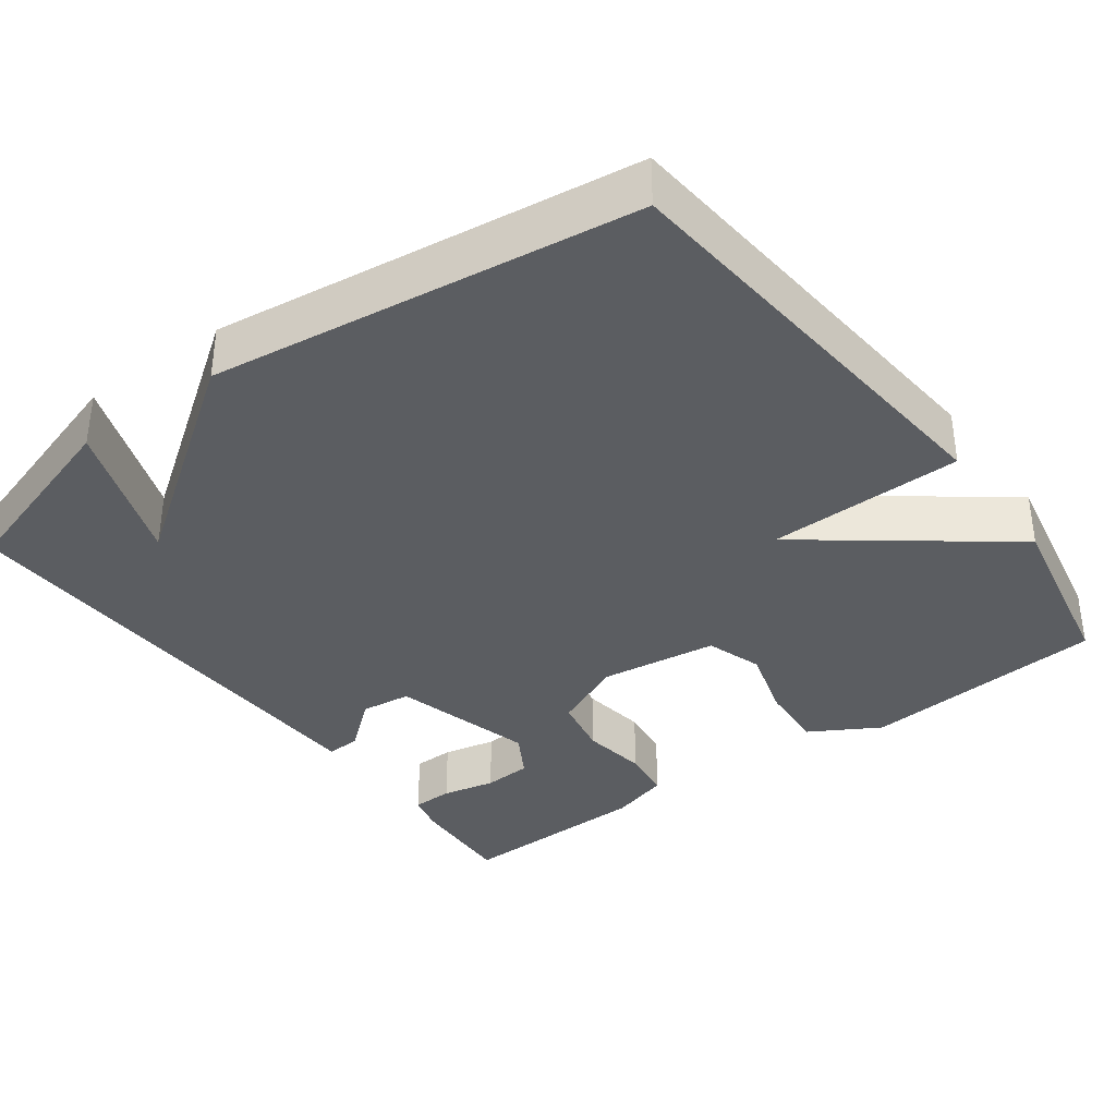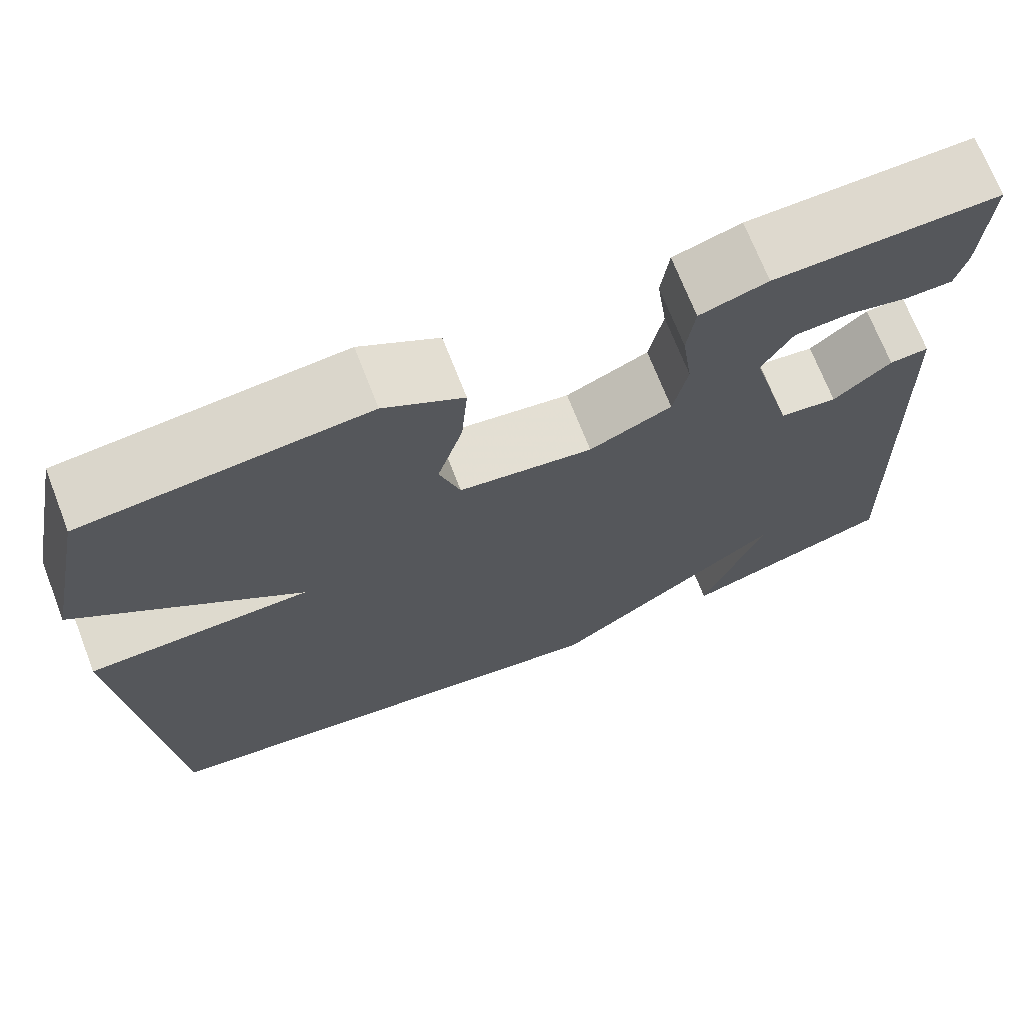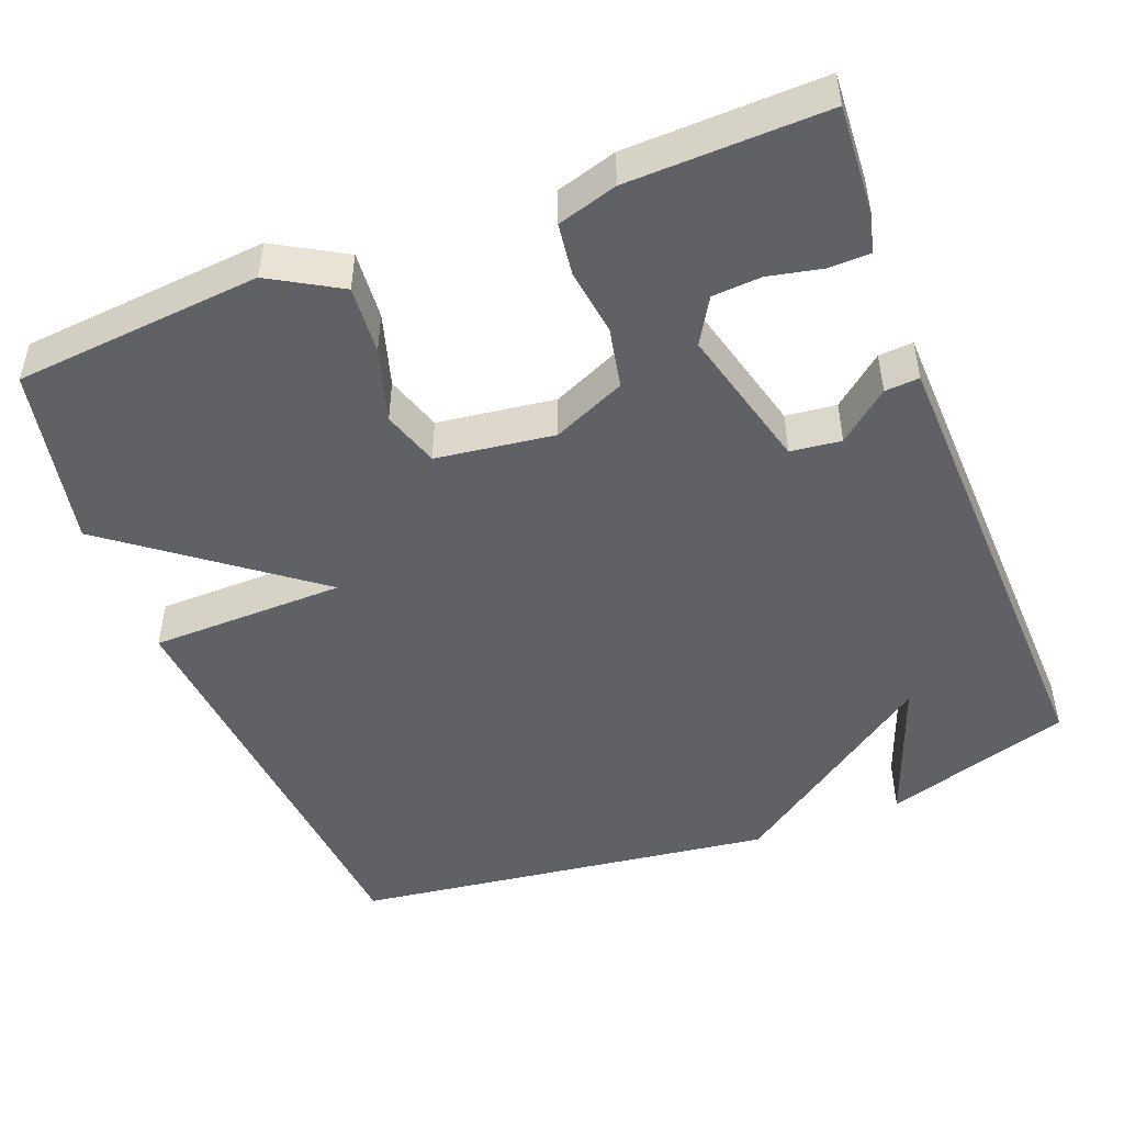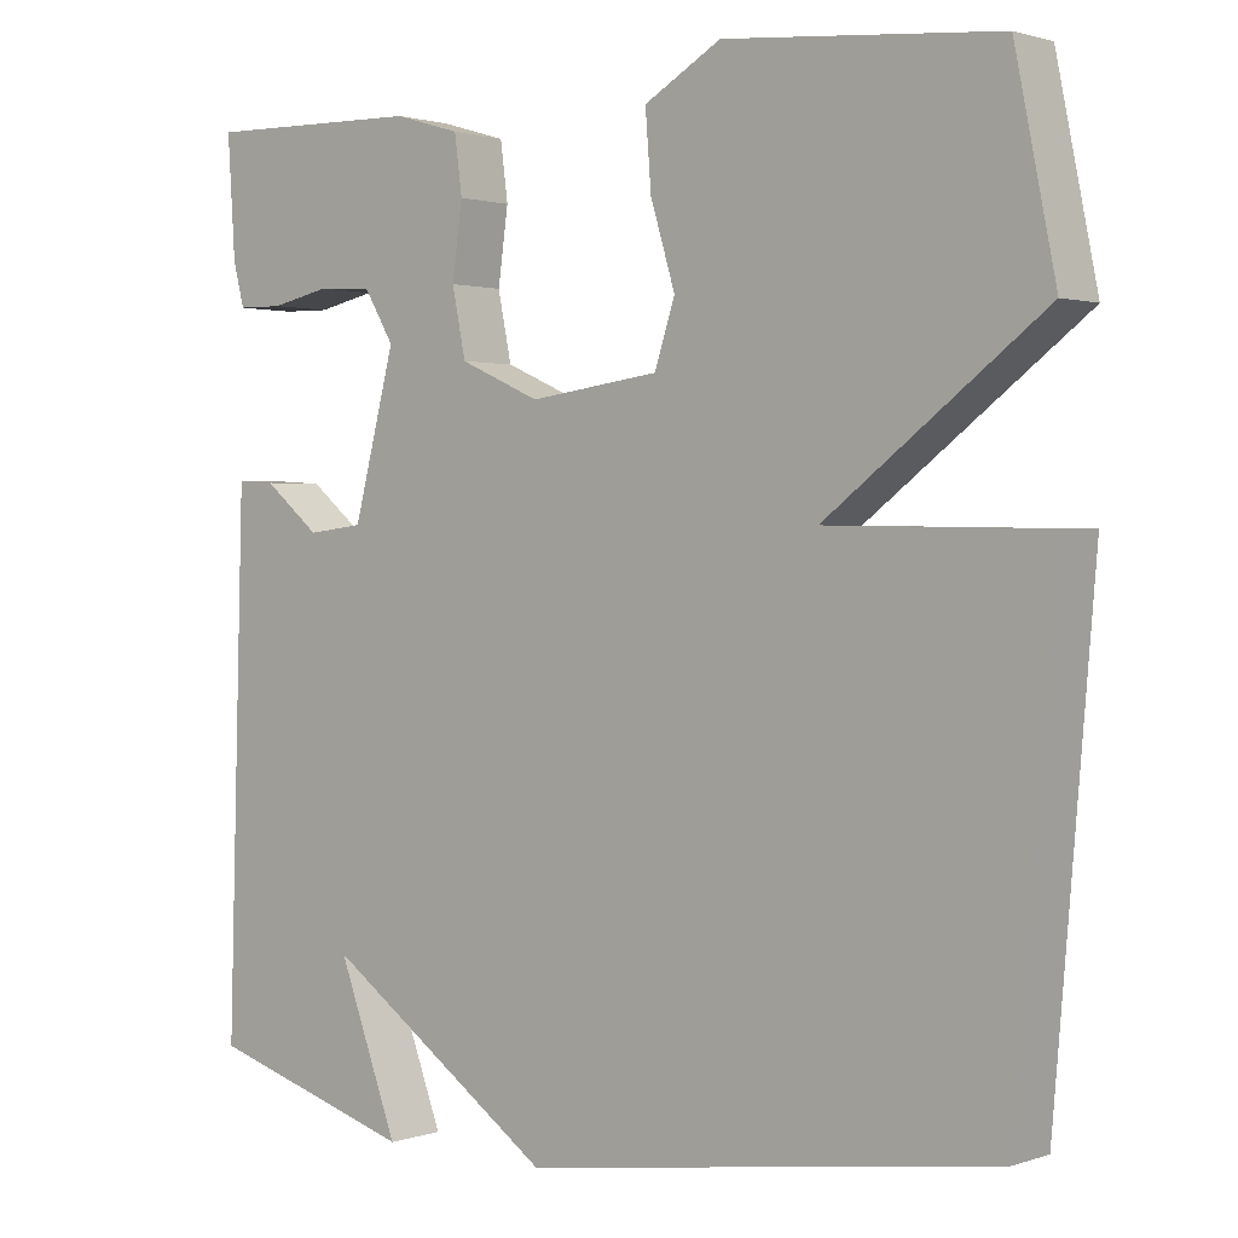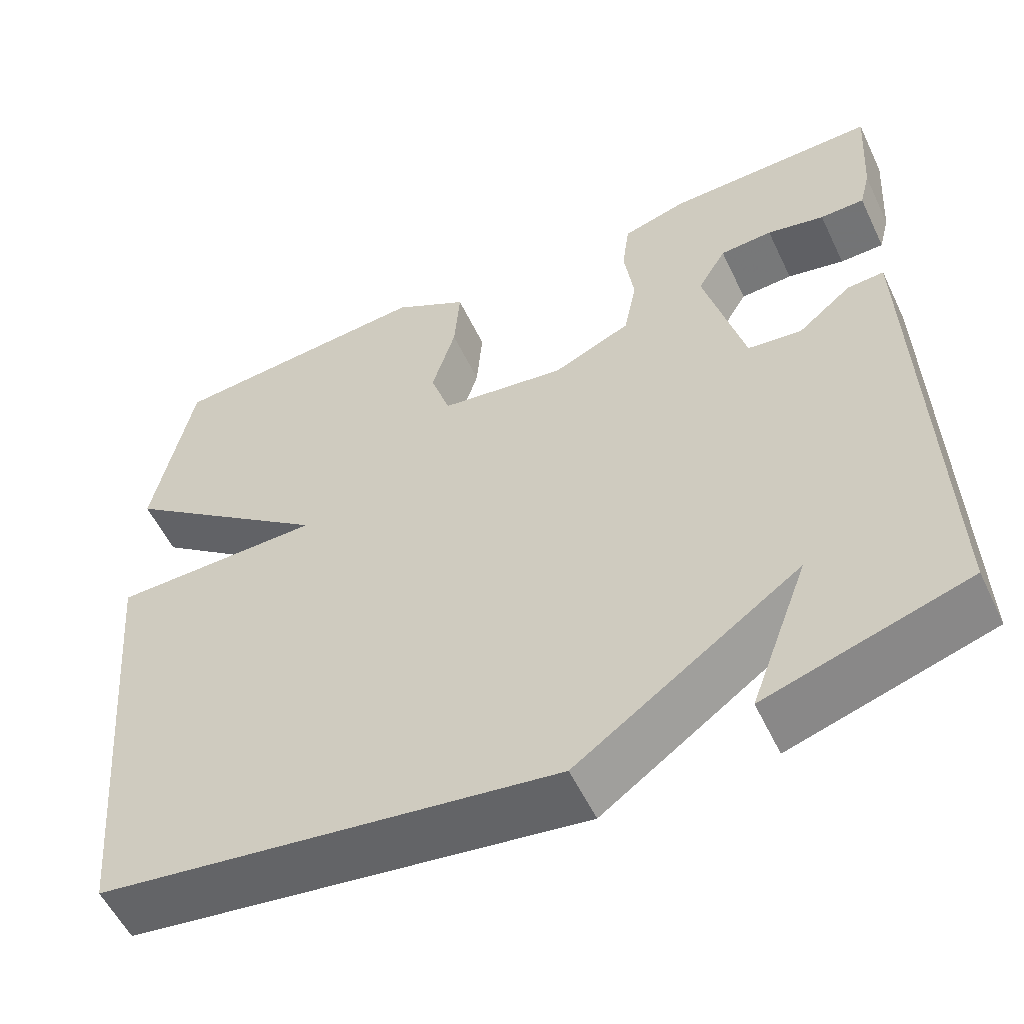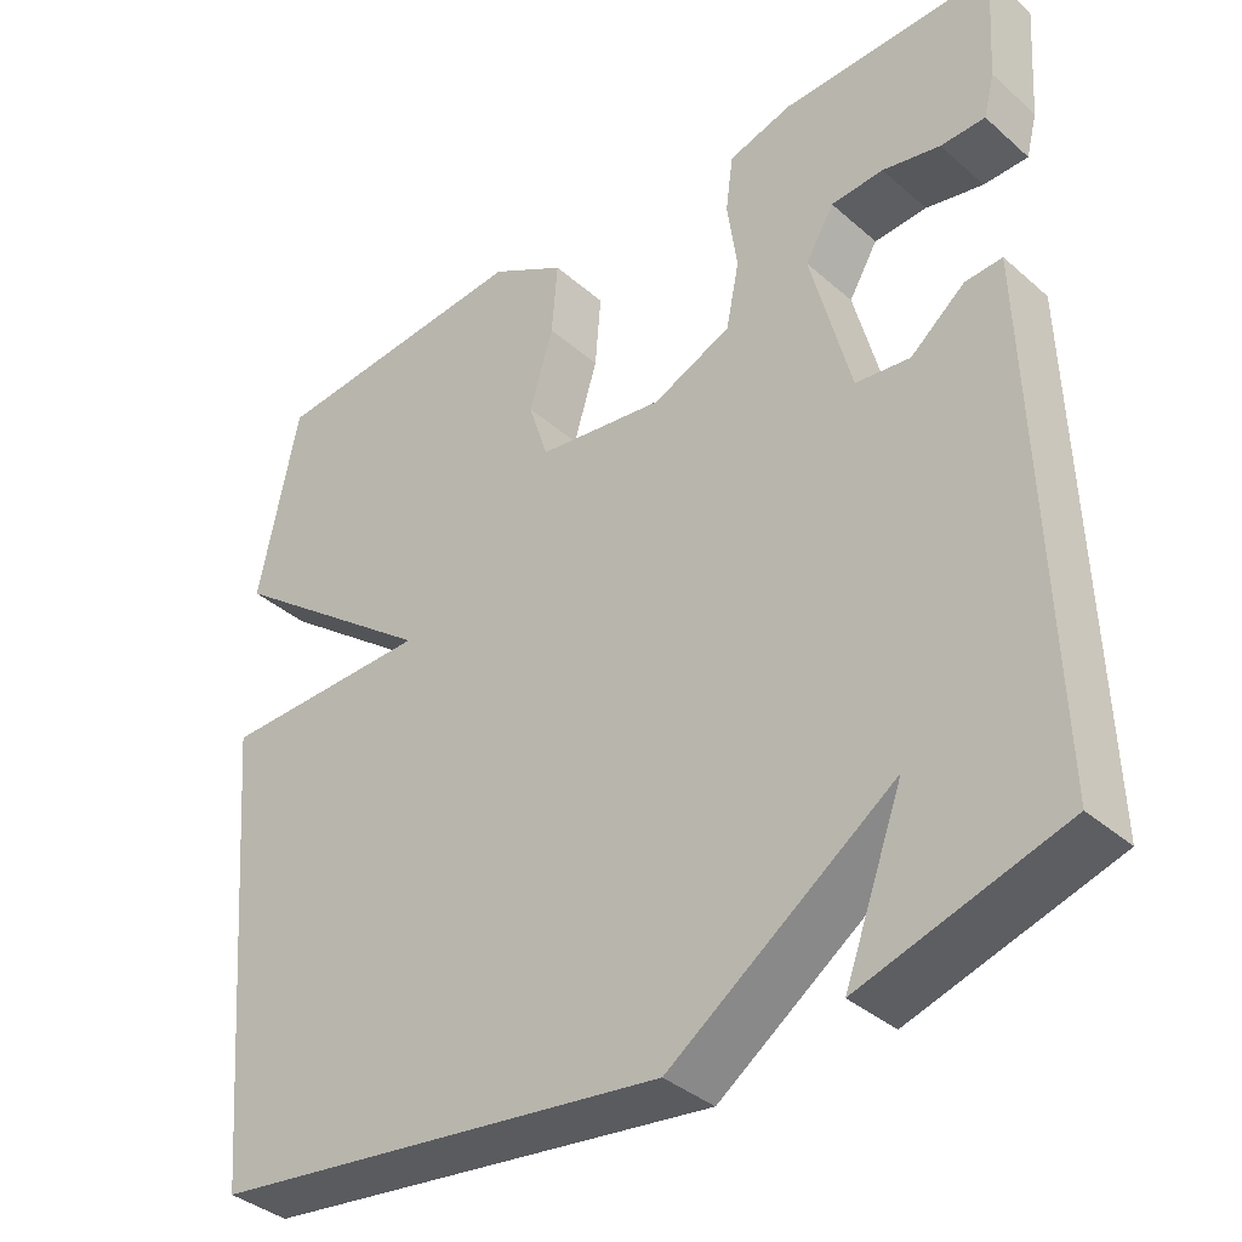
<metadata>
{"format":"obj","ext":"obj","renderer":"f3d","projection":"perspective","resolution":1024,"background":"white","views":[{"elev":-36.2,"azim":-143.4,"up":"+Y"},{"elev":70.5,"azim":-21.3,"up":"+Z"},{"elev":-48.6,"azim":21.3,"up":"+Y"},{"elev":1.4,"azim":-140.4,"up":"+Z"},{"elev":-55.5,"azim":25.3,"up":"+Z"},{"elev":-37.4,"azim":42.0,"up":"+Z"}]}
</metadata>
<code>
v 0.5 0.07 0.5
v 0.491 0.07 0.359
v 0.478 0.07 0.308
v 0.424 0.07 0.307
v 0.354 0.07 0.322
v 0.29 0.07 0.318
v 0.255 0.07 0.259
v 0.304 0.07 0.071
v 0.37 0.07 0.063
v 0.436 0.07 0.117
v 0.481 0.07 0.12
v 0.486 0.07 -0.044
v 0.5 0.07 -0.5
v 0.255 0.07 -0.575
v 0.326 0.07 -0.384
v 0.055 0.07 -0.575
v -0.5 0.07 -0.5
v -0.548 0.07 0.064
v -0.292 0.07 0.068
v -0.548 0.07 0.264
v -0.5 0.07 0.5
v -0.177 0.07 0.528
v -0.086 0.07 0.475
v -0.093 0.07 0.386
v -0.122 0.07 0.29
v -0.098 0.07 0.216
v 0.056 0.07 0.195
v 0.151 0.07 0.237
v 0.167 0.07 0.316
v 0.155 0.07 0.403
v 0.164 0.07 0.471
v 0.242 0.07 0.494
v 0.5 0 0.5
v 0.491 0 0.359
v 0.478 0 0.308
v 0.424 0 0.307
v 0.354 0 0.322
v 0.29 0 0.318
v 0.255 0 0.259
v 0.304 0 0.071
v 0.37 0 0.063
v 0.436 0 0.117
v 0.481 0 0.12
v 0.486 0 -0.044
v 0.5 0 -0.5
v 0.255 0 -0.575
v 0.326 0 -0.384
v 0.055 0 -0.575
v -0.5 0 -0.5
v -0.548 0 0.064
v -0.292 0 0.068
v -0.548 0 0.264
v -0.5 0 0.5
v -0.177 0 0.528
v -0.086 0 0.475
v -0.093 0 0.386
v -0.122 0 0.29
v -0.098 0 0.216
v 0.056 0 0.195
v 0.151 0 0.237
v 0.167 0 0.316
v 0.155 0 0.403
v 0.164 0 0.471
v 0.242 0 0.494
f 32 1 2
f 31 32 2
f 30 31 2
f 29 30 2
f 23 24 25
f 22 23 25
f 21 22 25
f 20 21 25
f 19 20 25
f 19 25 26
f 17 18 19
f 16 17 19
f 15 16 19
f 15 19 26 27
f 12 13 14 15
f 11 12 15
f 10 11 15
f 9 10 15
f 8 9 15
f 15 27 28
f 8 15 28
f 7 8 28
f 2 3 4 5
f 2 5 6
f 29 2 6
f 6 7 28 29
f 34 33 64
f 34 64 63
f 34 63 62
f 34 62 61
f 57 56 55
f 57 55 54
f 57 54 53
f 57 53 52
f 57 52 51
f 58 57 51
f 51 50 49
f 51 49 48
f 51 48 47
f 59 58 51 47
f 47 46 45 44
f 47 44 43
f 47 43 42
f 47 42 41
f 47 41 40
f 60 59 47
f 60 47 40
f 60 40 39
f 37 36 35 34
f 38 37 34
f 38 34 61
f 61 60 39 38
f 1 33 34 2
f 2 34 35 3
f 3 35 36 4
f 4 36 37 5
f 5 37 38 6
f 6 38 39 7
f 7 39 40 8
f 8 40 41 9
f 9 41 42 10
f 10 42 43 11
f 11 43 44 12
f 12 44 45 13
f 13 45 46 14
f 14 46 47 15
f 15 47 48 16
f 16 48 49 17
f 17 49 50 18
f 18 50 51 19
f 19 51 52 20
f 20 52 53 21
f 21 53 54 22
f 22 54 55 23
f 23 55 56 24
f 24 56 57 25
f 25 57 58 26
f 26 58 59 27
f 27 59 60 28
f 28 60 61 29
f 29 61 62 30
f 30 62 63 31
f 31 63 64 32
f 32 64 33 1

</code>
